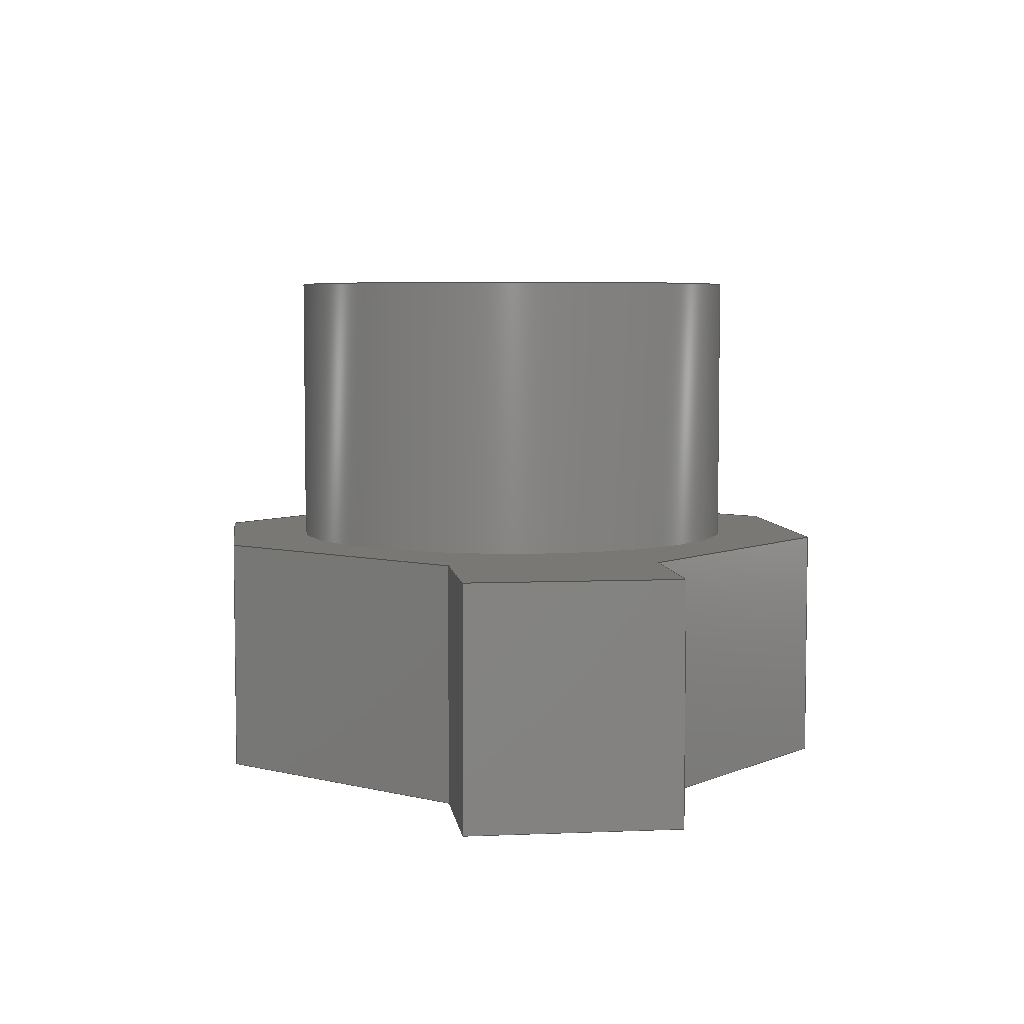
<metadata>
{"format":"step","ext":"step","renderer":"f3d","projection":"perspective","resolution":1024,"background":"white","views":[{"elev":5.5,"azim":82.7,"up":"+Y"}]}
</metadata>
<code>
ISO-10303-21;
DATA;
#1=MECHANICAL_DESIGN_GEOMETRIC_PRESENTATION_REPRESENTATION('',(#4),#483);
#2=SHAPE_REPRESENTATION_RELATIONSHIP('SRR','None',#490,#3);
#3=ADVANCED_BREP_SHAPE_REPRESENTATION('',(#5),#482);
#4=STYLED_ITEM('',(#499),#5);
#5=MANIFOLD_SOLID_BREP('Body1',#291);
#6=CYLINDRICAL_SURFACE('',#319,2.285);
#7=FACE_BOUND('',#39,.T.);
#8=CIRCLE('',#318,2.285);
#9=CIRCLE('',#320,2.285);
#10=FACE_OUTER_BOUND('',#26,.T.);
#11=FACE_OUTER_BOUND('',#27,.T.);
#12=FACE_OUTER_BOUND('',#28,.T.);
#13=FACE_OUTER_BOUND('',#29,.T.);
#14=FACE_OUTER_BOUND('',#30,.T.);
#15=FACE_OUTER_BOUND('',#31,.T.);
#16=FACE_OUTER_BOUND('',#32,.T.);
#17=FACE_OUTER_BOUND('',#33,.T.);
#18=FACE_OUTER_BOUND('',#34,.T.);
#19=FACE_OUTER_BOUND('',#35,.T.);
#20=FACE_OUTER_BOUND('',#36,.T.);
#21=FACE_OUTER_BOUND('',#37,.T.);
#22=FACE_OUTER_BOUND('',#38,.T.);
#23=FACE_OUTER_BOUND('',#40,.T.);
#24=FACE_OUTER_BOUND('',#41,.T.);
#25=FACE_OUTER_BOUND('',#42,.T.);
#26=EDGE_LOOP('',(#182,#183,#184,#185));
#27=EDGE_LOOP('',(#186,#187,#188,#189));
#28=EDGE_LOOP('',(#190,#191,#192,#193));
#29=EDGE_LOOP('',(#194,#195,#196,#197));
#30=EDGE_LOOP('',(#198,#199,#200,#201));
#31=EDGE_LOOP('',(#202,#203,#204,#205));
#32=EDGE_LOOP('',(#206,#207,#208,#209));
#33=EDGE_LOOP('',(#210,#211,#212,#213));
#34=EDGE_LOOP('',(#214,#215,#216,#217));
#35=EDGE_LOOP('',(#218,#219,#220,#221));
#36=EDGE_LOOP('',(#222,#223,#224,#225));
#37=EDGE_LOOP('',(#226,#227,#228,#229));
#38=EDGE_LOOP('',(#230,#231,#232,#233,#234,#235,#236,#237,#238,#239,#240,
#241));
#39=EDGE_LOOP('',(#242));
#40=EDGE_LOOP('',(#243,#244,#245,#246));
#41=EDGE_LOOP('',(#247));
#42=EDGE_LOOP('',(#248,#249,#250,#251,#252,#253,#254,#255,#256,#257,#258,
#259));
#43=LINE('',#402,#80);
#44=LINE('',#404,#81);
#45=LINE('',#406,#82);
#46=LINE('',#407,#83);
#47=LINE('',#410,#84);
#48=LINE('',#412,#85);
#49=LINE('',#413,#86);
#50=LINE('',#416,#87);
#51=LINE('',#418,#88);
#52=LINE('',#419,#89);
#53=LINE('',#422,#90);
#54=LINE('',#424,#91);
#55=LINE('',#425,#92);
#56=LINE('',#428,#93);
#57=LINE('',#430,#94);
#58=LINE('',#431,#95);
#59=LINE('',#434,#96);
#60=LINE('',#436,#97);
#61=LINE('',#437,#98);
#62=LINE('',#440,#99);
#63=LINE('',#442,#100);
#64=LINE('',#443,#101);
#65=LINE('',#446,#102);
#66=LINE('',#448,#103);
#67=LINE('',#449,#104);
#68=LINE('',#452,#105);
#69=LINE('',#454,#106);
#70=LINE('',#455,#107);
#71=LINE('',#458,#108);
#72=LINE('',#460,#109);
#73=LINE('',#461,#110);
#74=LINE('',#464,#111);
#75=LINE('',#466,#112);
#76=LINE('',#467,#113);
#77=LINE('',#469,#114);
#78=LINE('',#470,#115);
#79=LINE('',#477,#116);
#80=VECTOR('',#327,10);
#81=VECTOR('',#328,10);
#82=VECTOR('',#329,10);
#83=VECTOR('',#330,10);
#84=VECTOR('',#333,10);
#85=VECTOR('',#334,10);
#86=VECTOR('',#335,10);
#87=VECTOR('',#338,10);
#88=VECTOR('',#339,10);
#89=VECTOR('',#340,10);
#90=VECTOR('',#343,10);
#91=VECTOR('',#344,10);
#92=VECTOR('',#345,10);
#93=VECTOR('',#348,10);
#94=VECTOR('',#349,10);
#95=VECTOR('',#350,10);
#96=VECTOR('',#353,10);
#97=VECTOR('',#354,10);
#98=VECTOR('',#355,10);
#99=VECTOR('',#358,10);
#100=VECTOR('',#359,10);
#101=VECTOR('',#360,10);
#102=VECTOR('',#363,10);
#103=VECTOR('',#364,10);
#104=VECTOR('',#365,10);
#105=VECTOR('',#368,10);
#106=VECTOR('',#369,10);
#107=VECTOR('',#370,10);
#108=VECTOR('',#373,10);
#109=VECTOR('',#374,10);
#110=VECTOR('',#375,10);
#111=VECTOR('',#378,10);
#112=VECTOR('',#379,10);
#113=VECTOR('',#380,10);
#114=VECTOR('',#383,10);
#115=VECTOR('',#384,10);
#116=VECTOR('',#393,2.285);
#117=VERTEX_POINT('',#400);
#118=VERTEX_POINT('',#401);
#119=VERTEX_POINT('',#403);
#120=VERTEX_POINT('',#405);
#121=VERTEX_POINT('',#409);
#122=VERTEX_POINT('',#411);
#123=VERTEX_POINT('',#415);
#124=VERTEX_POINT('',#417);
#125=VERTEX_POINT('',#421);
#126=VERTEX_POINT('',#423);
#127=VERTEX_POINT('',#427);
#128=VERTEX_POINT('',#429);
#129=VERTEX_POINT('',#433);
#130=VERTEX_POINT('',#435);
#131=VERTEX_POINT('',#439);
#132=VERTEX_POINT('',#441);
#133=VERTEX_POINT('',#445);
#134=VERTEX_POINT('',#447);
#135=VERTEX_POINT('',#451);
#136=VERTEX_POINT('',#453);
#137=VERTEX_POINT('',#457);
#138=VERTEX_POINT('',#459);
#139=VERTEX_POINT('',#463);
#140=VERTEX_POINT('',#465);
#141=VERTEX_POINT('',#472);
#142=VERTEX_POINT('',#475);
#143=EDGE_CURVE('',#117,#118,#43,.T.);
#144=EDGE_CURVE('',#117,#119,#44,.T.);
#145=EDGE_CURVE('',#120,#119,#45,.T.);
#146=EDGE_CURVE('',#118,#120,#46,.T.);
#147=EDGE_CURVE('',#118,#121,#47,.T.);
#148=EDGE_CURVE('',#122,#120,#48,.T.);
#149=EDGE_CURVE('',#121,#122,#49,.T.);
#150=EDGE_CURVE('',#121,#123,#50,.T.);
#151=EDGE_CURVE('',#124,#122,#51,.T.);
#152=EDGE_CURVE('',#123,#124,#52,.T.);
#153=EDGE_CURVE('',#125,#123,#53,.T.);
#154=EDGE_CURVE('',#126,#124,#54,.T.);
#155=EDGE_CURVE('',#125,#126,#55,.T.);
#156=EDGE_CURVE('',#127,#125,#56,.T.);
#157=EDGE_CURVE('',#128,#126,#57,.T.);
#158=EDGE_CURVE('',#127,#128,#58,.T.);
#159=EDGE_CURVE('',#129,#127,#59,.T.);
#160=EDGE_CURVE('',#130,#128,#60,.T.);
#161=EDGE_CURVE('',#129,#130,#61,.T.);
#162=EDGE_CURVE('',#129,#131,#62,.T.);
#163=EDGE_CURVE('',#132,#130,#63,.T.);
#164=EDGE_CURVE('',#131,#132,#64,.T.);
#165=EDGE_CURVE('',#131,#133,#65,.T.);
#166=EDGE_CURVE('',#134,#132,#66,.T.);
#167=EDGE_CURVE('',#133,#134,#67,.T.);
#168=EDGE_CURVE('',#133,#135,#68,.T.);
#169=EDGE_CURVE('',#136,#134,#69,.T.);
#170=EDGE_CURVE('',#135,#136,#70,.T.);
#171=EDGE_CURVE('',#137,#135,#71,.T.);
#172=EDGE_CURVE('',#138,#136,#72,.T.);
#173=EDGE_CURVE('',#137,#138,#73,.T.);
#174=EDGE_CURVE('',#139,#137,#74,.T.);
#175=EDGE_CURVE('',#140,#138,#75,.T.);
#176=EDGE_CURVE('',#139,#140,#76,.T.);
#177=EDGE_CURVE('',#117,#139,#77,.T.);
#178=EDGE_CURVE('',#119,#140,#78,.T.);
#179=EDGE_CURVE('',#141,#141,#8,.T.);
#180=EDGE_CURVE('',#142,#142,#9,.T.);
#181=EDGE_CURVE('',#142,#141,#79,.T.);
#182=ORIENTED_EDGE('',*,*,#143,.F.);
#183=ORIENTED_EDGE('',*,*,#144,.T.);
#184=ORIENTED_EDGE('',*,*,#145,.F.);
#185=ORIENTED_EDGE('',*,*,#146,.F.);
#186=ORIENTED_EDGE('',*,*,#147,.F.);
#187=ORIENTED_EDGE('',*,*,#146,.T.);
#188=ORIENTED_EDGE('',*,*,#148,.F.);
#189=ORIENTED_EDGE('',*,*,#149,.F.);
#190=ORIENTED_EDGE('',*,*,#150,.F.);
#191=ORIENTED_EDGE('',*,*,#149,.T.);
#192=ORIENTED_EDGE('',*,*,#151,.F.);
#193=ORIENTED_EDGE('',*,*,#152,.F.);
#194=ORIENTED_EDGE('',*,*,#153,.T.);
#195=ORIENTED_EDGE('',*,*,#152,.T.);
#196=ORIENTED_EDGE('',*,*,#154,.F.);
#197=ORIENTED_EDGE('',*,*,#155,.F.);
#198=ORIENTED_EDGE('',*,*,#156,.T.);
#199=ORIENTED_EDGE('',*,*,#155,.T.);
#200=ORIENTED_EDGE('',*,*,#157,.F.);
#201=ORIENTED_EDGE('',*,*,#158,.F.);
#202=ORIENTED_EDGE('',*,*,#159,.T.);
#203=ORIENTED_EDGE('',*,*,#158,.T.);
#204=ORIENTED_EDGE('',*,*,#160,.F.);
#205=ORIENTED_EDGE('',*,*,#161,.F.);
#206=ORIENTED_EDGE('',*,*,#162,.F.);
#207=ORIENTED_EDGE('',*,*,#161,.T.);
#208=ORIENTED_EDGE('',*,*,#163,.F.);
#209=ORIENTED_EDGE('',*,*,#164,.F.);
#210=ORIENTED_EDGE('',*,*,#165,.F.);
#211=ORIENTED_EDGE('',*,*,#164,.T.);
#212=ORIENTED_EDGE('',*,*,#166,.F.);
#213=ORIENTED_EDGE('',*,*,#167,.F.);
#214=ORIENTED_EDGE('',*,*,#168,.F.);
#215=ORIENTED_EDGE('',*,*,#167,.T.);
#216=ORIENTED_EDGE('',*,*,#169,.F.);
#217=ORIENTED_EDGE('',*,*,#170,.F.);
#218=ORIENTED_EDGE('',*,*,#171,.T.);
#219=ORIENTED_EDGE('',*,*,#170,.T.);
#220=ORIENTED_EDGE('',*,*,#172,.F.);
#221=ORIENTED_EDGE('',*,*,#173,.F.);
#222=ORIENTED_EDGE('',*,*,#174,.T.);
#223=ORIENTED_EDGE('',*,*,#173,.T.);
#224=ORIENTED_EDGE('',*,*,#175,.F.);
#225=ORIENTED_EDGE('',*,*,#176,.F.);
#226=ORIENTED_EDGE('',*,*,#177,.T.);
#227=ORIENTED_EDGE('',*,*,#176,.T.);
#228=ORIENTED_EDGE('',*,*,#178,.F.);
#229=ORIENTED_EDGE('',*,*,#144,.F.);
#230=ORIENTED_EDGE('',*,*,#178,.T.);
#231=ORIENTED_EDGE('',*,*,#175,.T.);
#232=ORIENTED_EDGE('',*,*,#172,.T.);
#233=ORIENTED_EDGE('',*,*,#169,.T.);
#234=ORIENTED_EDGE('',*,*,#166,.T.);
#235=ORIENTED_EDGE('',*,*,#163,.T.);
#236=ORIENTED_EDGE('',*,*,#160,.T.);
#237=ORIENTED_EDGE('',*,*,#157,.T.);
#238=ORIENTED_EDGE('',*,*,#154,.T.);
#239=ORIENTED_EDGE('',*,*,#151,.T.);
#240=ORIENTED_EDGE('',*,*,#148,.T.);
#241=ORIENTED_EDGE('',*,*,#145,.T.);
#242=ORIENTED_EDGE('',*,*,#179,.F.);
#243=ORIENTED_EDGE('',*,*,#180,.F.);
#244=ORIENTED_EDGE('',*,*,#181,.T.);
#245=ORIENTED_EDGE('',*,*,#179,.T.);
#246=ORIENTED_EDGE('',*,*,#181,.F.);
#247=ORIENTED_EDGE('',*,*,#180,.T.);
#248=ORIENTED_EDGE('',*,*,#177,.F.);
#249=ORIENTED_EDGE('',*,*,#143,.T.);
#250=ORIENTED_EDGE('',*,*,#147,.T.);
#251=ORIENTED_EDGE('',*,*,#150,.T.);
#252=ORIENTED_EDGE('',*,*,#153,.F.);
#253=ORIENTED_EDGE('',*,*,#156,.F.);
#254=ORIENTED_EDGE('',*,*,#159,.F.);
#255=ORIENTED_EDGE('',*,*,#162,.T.);
#256=ORIENTED_EDGE('',*,*,#165,.T.);
#257=ORIENTED_EDGE('',*,*,#168,.T.);
#258=ORIENTED_EDGE('',*,*,#171,.F.);
#259=ORIENTED_EDGE('',*,*,#174,.F.);
#260=PLANE('',#305);
#261=PLANE('',#306);
#262=PLANE('',#307);
#263=PLANE('',#308);
#264=PLANE('',#309);
#265=PLANE('',#310);
#266=PLANE('',#311);
#267=PLANE('',#312);
#268=PLANE('',#313);
#269=PLANE('',#314);
#270=PLANE('',#315);
#271=PLANE('',#316);
#272=PLANE('',#317);
#273=PLANE('',#321);
#274=PLANE('',#322);
#275=ADVANCED_FACE('',(#10),#260,.T.);
#276=ADVANCED_FACE('',(#11),#261,.T.);
#277=ADVANCED_FACE('',(#12),#262,.T.);
#278=ADVANCED_FACE('',(#13),#263,.T.);
#279=ADVANCED_FACE('',(#14),#264,.T.);
#280=ADVANCED_FACE('',(#15),#265,.T.);
#281=ADVANCED_FACE('',(#16),#266,.T.);
#282=ADVANCED_FACE('',(#17),#267,.T.);
#283=ADVANCED_FACE('',(#18),#268,.T.);
#284=ADVANCED_FACE('',(#19),#269,.T.);
#285=ADVANCED_FACE('',(#20),#270,.T.);
#286=ADVANCED_FACE('',(#21),#271,.T.);
#287=ADVANCED_FACE('',(#22,#7),#272,.T.);
#288=ADVANCED_FACE('',(#23),#6,.T.);
#289=ADVANCED_FACE('',(#24),#273,.T.);
#290=ADVANCED_FACE('',(#25),#274,.F.);
#291=CLOSED_SHELL('',(#275,#276,#277,#278,#279,#280,#281,#282,#283,#284,
#285,#286,#287,#288,#289,#290));
#292=DERIVED_UNIT_ELEMENT(#294,1);
#293=DERIVED_UNIT_ELEMENT(#485,3);
#294=(
MASS_UNIT()
NAMED_UNIT(*)
SI_UNIT(.KILO.,.GRAM.)
);
#295=DERIVED_UNIT((#292,#293));
#296=MEASURE_REPRESENTATION_ITEM('density measure',
POSITIVE_RATIO_MEASURE(7850),#295);
#297=PROPERTY_DEFINITION_REPRESENTATION(#302,#299);
#298=PROPERTY_DEFINITION_REPRESENTATION(#303,#300);
#299=REPRESENTATION('material name',(#301),#482);
#300=REPRESENTATION('density',(#296),#482);
#301=DESCRIPTIVE_REPRESENTATION_ITEM('Steel','Steel');
#302=PROPERTY_DEFINITION('material property','material name',#492);
#303=PROPERTY_DEFINITION('material property','density of part',#492);
#304=AXIS2_PLACEMENT_3D('placement',#398,#323,#324);
#305=AXIS2_PLACEMENT_3D('',#399,#325,#326);
#306=AXIS2_PLACEMENT_3D('',#408,#331,#332);
#307=AXIS2_PLACEMENT_3D('',#414,#336,#337);
#308=AXIS2_PLACEMENT_3D('',#420,#341,#342);
#309=AXIS2_PLACEMENT_3D('',#426,#346,#347);
#310=AXIS2_PLACEMENT_3D('',#432,#351,#352);
#311=AXIS2_PLACEMENT_3D('',#438,#356,#357);
#312=AXIS2_PLACEMENT_3D('',#444,#361,#362);
#313=AXIS2_PLACEMENT_3D('',#450,#366,#367);
#314=AXIS2_PLACEMENT_3D('',#456,#371,#372);
#315=AXIS2_PLACEMENT_3D('',#462,#376,#377);
#316=AXIS2_PLACEMENT_3D('',#468,#381,#382);
#317=AXIS2_PLACEMENT_3D('',#471,#385,#386);
#318=AXIS2_PLACEMENT_3D('',#473,#387,#388);
#319=AXIS2_PLACEMENT_3D('',#474,#389,#390);
#320=AXIS2_PLACEMENT_3D('',#476,#391,#392);
#321=AXIS2_PLACEMENT_3D('',#478,#394,#395);
#322=AXIS2_PLACEMENT_3D('',#479,#396,#397);
#323=DIRECTION('axis',(0,0,1));
#324=DIRECTION('refdir',(1,0,0));
#325=DIRECTION('center_axis',(0,0,-1));
#326=DIRECTION('ref_axis',(-1,0,0));
#327=DIRECTION('',(1,0,0));
#328=DIRECTION('',(0,1,0));
#329=DIRECTION('',(-1,0,0));
#330=DIRECTION('',(0,1,0));
#331=DIRECTION('center_axis',(0.708,0,-0.7062));
#332=DIRECTION('ref_axis',(-0.7062,0,-0.708));
#333=DIRECTION('',(0.7062,0,0.708));
#334=DIRECTION('',(-0.7062,0,-0.708));
#335=DIRECTION('',(0,1,0));
#336=DIRECTION('center_axis',(0,0,-1));
#337=DIRECTION('ref_axis',(-1,0,0));
#338=DIRECTION('',(1,0,0));
#339=DIRECTION('',(-1,0,0));
#340=DIRECTION('',(0,1,0));
#341=DIRECTION('center_axis',(1,0,0));
#342=DIRECTION('ref_axis',(0,0,-1));
#343=DIRECTION('',(0,0,-1));
#344=DIRECTION('',(0,0,-1));
#345=DIRECTION('',(0,1,0));
#346=DIRECTION('center_axis',(0,0,1));
#347=DIRECTION('ref_axis',(1,0,0));
#348=DIRECTION('',(1,0,0));
#349=DIRECTION('',(1,0,0));
#350=DIRECTION('',(0,1,0));
#351=DIRECTION('center_axis',(0.708,0,0.7062));
#352=DIRECTION('ref_axis',(0.7062,0,-0.708));
#353=DIRECTION('',(0.7062,0,-0.708));
#354=DIRECTION('',(0.7062,0,-0.708));
#355=DIRECTION('',(0,1,0));
#356=DIRECTION('center_axis',(0,0,1));
#357=DIRECTION('ref_axis',(1,0,0));
#358=DIRECTION('',(-1,0,0));
#359=DIRECTION('',(1,0,0));
#360=DIRECTION('',(0,1,0));
#361=DIRECTION('center_axis',(-0.708,0,0.7062));
#362=DIRECTION('ref_axis',(0.7062,0,0.708));
#363=DIRECTION('',(-0.7062,0,-0.708));
#364=DIRECTION('',(0.7062,0,0.708));
#365=DIRECTION('',(0,1,0));
#366=DIRECTION('center_axis',(0,0,1));
#367=DIRECTION('ref_axis',(1,0,0));
#368=DIRECTION('',(-1,0,0));
#369=DIRECTION('',(1,0,0));
#370=DIRECTION('',(0,1,0));
#371=DIRECTION('center_axis',(-1,0,0));
#372=DIRECTION('ref_axis',(0,0,1));
#373=DIRECTION('',(0,0,1));
#374=DIRECTION('',(0,0,1));
#375=DIRECTION('',(0,1,0));
#376=DIRECTION('center_axis',(0,0,-1));
#377=DIRECTION('ref_axis',(-1,0,0));
#378=DIRECTION('',(-1,0,0));
#379=DIRECTION('',(-1,0,0));
#380=DIRECTION('',(0,1,0));
#381=DIRECTION('center_axis',(-0.708,0,-0.7062));
#382=DIRECTION('ref_axis',(-0.7062,0,0.708));
#383=DIRECTION('',(-0.7062,0,0.708));
#384=DIRECTION('',(-0.7062,0,0.708));
#385=DIRECTION('center_axis',(0,1,0));
#386=DIRECTION('ref_axis',(1,0,0));
#387=DIRECTION('center_axis',(0,1,0));
#388=DIRECTION('ref_axis',(1,0,0));
#389=DIRECTION('center_axis',(0,1,0));
#390=DIRECTION('ref_axis',(1,0,0));
#391=DIRECTION('center_axis',(0,1,0));
#392=DIRECTION('ref_axis',(1,0,0));
#393=DIRECTION('',(0,-1,0));
#394=DIRECTION('center_axis',(0,1,0));
#395=DIRECTION('ref_axis',(1,0,0));
#396=DIRECTION('center_axis',(0,1,0));
#397=DIRECTION('ref_axis',(1,0,0));
#398=CARTESIAN_POINT('',(0,0,0));
#399=CARTESIAN_POINT('Origin',(1.145,0,-3.05));
#400=CARTESIAN_POINT('',(-1.145,0,-3.05));
#401=CARTESIAN_POINT('',(1.145,0,-3.05));
#402=CARTESIAN_POINT('',(0,0,-3.05));
#403=CARTESIAN_POINT('',(-1.145,2.3,-3.05));
#404=CARTESIAN_POINT('',(-1.145,0,-3.05));
#405=CARTESIAN_POINT('',(1.145,2.3,-3.05));
#406=CARTESIAN_POINT('',(0,2.3,-3.05));
#407=CARTESIAN_POINT('',(1.145,0,-3.05));
#408=CARTESIAN_POINT('Origin',(3.175,0,-1.015));
#409=CARTESIAN_POINT('',(3.175,0,-1.015));
#410=CARTESIAN_POINT('',(1.145,0,-3.05));
#411=CARTESIAN_POINT('',(3.175,2.3,-1.015));
#412=CARTESIAN_POINT('',(1.145,2.3,-3.05));
#413=CARTESIAN_POINT('',(3.175,0,-1.015));
#414=CARTESIAN_POINT('Origin',(4.445,0,-1.015));
#415=CARTESIAN_POINT('',(4.445,0,-1.015));
#416=CARTESIAN_POINT('',(3.175,0,-1.015));
#417=CARTESIAN_POINT('',(4.445,2.3,-1.015));
#418=CARTESIAN_POINT('',(3.175,2.3,-1.015));
#419=CARTESIAN_POINT('',(4.445,0,-1.015));
#420=CARTESIAN_POINT('Origin',(4.445,0,1.015));
#421=CARTESIAN_POINT('',(4.445,0,1.015));
#422=CARTESIAN_POINT('',(4.445,0,1.015));
#423=CARTESIAN_POINT('',(4.445,2.3,1.015));
#424=CARTESIAN_POINT('',(4.445,2.3,1.015));
#425=CARTESIAN_POINT('',(4.445,0,1.015));
#426=CARTESIAN_POINT('Origin',(3.175,0,1.015));
#427=CARTESIAN_POINT('',(3.175,0,1.015));
#428=CARTESIAN_POINT('',(3.175,0,1.015));
#429=CARTESIAN_POINT('',(3.175,2.3,1.015));
#430=CARTESIAN_POINT('',(3.175,2.3,1.015));
#431=CARTESIAN_POINT('',(3.175,0,1.015));
#432=CARTESIAN_POINT('Origin',(1.145,0,3.05));
#433=CARTESIAN_POINT('',(1.145,0,3.05));
#434=CARTESIAN_POINT('',(1.145,0,3.05));
#435=CARTESIAN_POINT('',(1.145,2.3,3.05));
#436=CARTESIAN_POINT('',(1.145,2.3,3.05));
#437=CARTESIAN_POINT('',(1.145,0,3.05));
#438=CARTESIAN_POINT('Origin',(-1.145,0,3.05));
#439=CARTESIAN_POINT('',(-1.145,0,3.05));
#440=CARTESIAN_POINT('',(0,0,3.05));
#441=CARTESIAN_POINT('',(-1.145,2.3,3.05));
#442=CARTESIAN_POINT('',(0,2.3,3.05));
#443=CARTESIAN_POINT('',(-1.145,0,3.05));
#444=CARTESIAN_POINT('Origin',(-3.175,0,1.015));
#445=CARTESIAN_POINT('',(-3.175,0,1.015));
#446=CARTESIAN_POINT('',(-1.145,0,3.05));
#447=CARTESIAN_POINT('',(-3.175,2.3,1.015));
#448=CARTESIAN_POINT('',(-1.145,2.3,3.05));
#449=CARTESIAN_POINT('',(-3.175,0,1.015));
#450=CARTESIAN_POINT('Origin',(-4.445,0,1.015));
#451=CARTESIAN_POINT('',(-4.445,0,1.015));
#452=CARTESIAN_POINT('',(-3.175,0,1.015));
#453=CARTESIAN_POINT('',(-4.445,2.3,1.015));
#454=CARTESIAN_POINT('',(-3.175,2.3,1.015));
#455=CARTESIAN_POINT('',(-4.445,0,1.015));
#456=CARTESIAN_POINT('Origin',(-4.445,0,-1.015));
#457=CARTESIAN_POINT('',(-4.445,0,-1.015));
#458=CARTESIAN_POINT('',(-4.445,0,-1.015));
#459=CARTESIAN_POINT('',(-4.445,2.3,-1.015));
#460=CARTESIAN_POINT('',(-4.445,2.3,-1.015));
#461=CARTESIAN_POINT('',(-4.445,0,-1.015));
#462=CARTESIAN_POINT('Origin',(-3.175,0,-1.015));
#463=CARTESIAN_POINT('',(-3.175,0,-1.015));
#464=CARTESIAN_POINT('',(-3.175,0,-1.015));
#465=CARTESIAN_POINT('',(-3.175,2.3,-1.015));
#466=CARTESIAN_POINT('',(-3.175,2.3,-1.015));
#467=CARTESIAN_POINT('',(-3.175,0,-1.015));
#468=CARTESIAN_POINT('Origin',(-1.145,0,-3.05));
#469=CARTESIAN_POINT('',(-1.145,0,-3.05));
#470=CARTESIAN_POINT('',(-1.145,2.3,-3.05));
#471=CARTESIAN_POINT('Origin',(0,2.3,0));
#472=CARTESIAN_POINT('',(-2.285,2.3,2.798e-16));
#473=CARTESIAN_POINT('Origin',(0,2.3,0));
#474=CARTESIAN_POINT('Origin',(0,0,0));
#475=CARTESIAN_POINT('',(-2.285,5,2.798e-16));
#476=CARTESIAN_POINT('Origin',(0,5,0));
#477=CARTESIAN_POINT('',(-2.285,0,2.798e-16));
#478=CARTESIAN_POINT('Origin',(0,5,0));
#479=CARTESIAN_POINT('Origin',(0,0,0));
#480=UNCERTAINTY_MEASURE_WITH_UNIT(LENGTH_MEASURE(0.01),#484,
'DISTANCE_ACCURACY_VALUE',
'Maximum model space distance between geometric entities at asserted c
onnectivities');
#481=UNCERTAINTY_MEASURE_WITH_UNIT(LENGTH_MEASURE(0.01),#484,
'DISTANCE_ACCURACY_VALUE',
'Maximum model space distance between geometric entities at asserted c
onnectivities');
#482=(
GEOMETRIC_REPRESENTATION_CONTEXT(3)
GLOBAL_UNCERTAINTY_ASSIGNED_CONTEXT((#480))
GLOBAL_UNIT_ASSIGNED_CONTEXT((#484,#487,#486))
REPRESENTATION_CONTEXT('','3D')
);
#483=(
GEOMETRIC_REPRESENTATION_CONTEXT(3)
GLOBAL_UNCERTAINTY_ASSIGNED_CONTEXT((#481))
GLOBAL_UNIT_ASSIGNED_CONTEXT((#484,#487,#486))
REPRESENTATION_CONTEXT('','3D')
);
#484=(
LENGTH_UNIT()
NAMED_UNIT(*)
SI_UNIT(.MILLI.,.METRE.)
);
#485=(
LENGTH_UNIT()
NAMED_UNIT(*)
SI_UNIT($,.METRE.)
);
#486=(
NAMED_UNIT(*)
SI_UNIT($,.STERADIAN.)
SOLID_ANGLE_UNIT()
);
#487=(
NAMED_UNIT(*)
PLANE_ANGLE_UNIT()
SI_UNIT($,.RADIAN.)
);
#488=SHAPE_DEFINITION_REPRESENTATION(#489,#490);
#489=PRODUCT_DEFINITION_SHAPE('',$,#492);
#490=SHAPE_REPRESENTATION('',(#304),#482);
#491=PRODUCT_DEFINITION_CONTEXT('part definition',#496,'design');
#492=PRODUCT_DEFINITION('coil','coil v2',#493,#491);
#493=PRODUCT_DEFINITION_FORMATION('',$,#498);
#494=PRODUCT_RELATED_PRODUCT_CATEGORY('coil v2','coil v2',(#498));
#495=APPLICATION_PROTOCOL_DEFINITION('international standard',
'automotive_design',2009,#496);
#496=APPLICATION_CONTEXT(
'Core Data for Automotive Mechanical Design Process');
#497=PRODUCT_CONTEXT('part definition',#496,'mechanical');
#498=PRODUCT('coil','coil v2',$,(#497));
#499=PRESENTATION_STYLE_ASSIGNMENT((#500));
#500=SURFACE_STYLE_USAGE(.BOTH.,#501);
#501=SURFACE_SIDE_STYLE('',(#502));
#502=SURFACE_STYLE_FILL_AREA(#503);
#503=FILL_AREA_STYLE('Steel - Satin',(#504));
#504=FILL_AREA_STYLE_COLOUR('Steel - Satin',#505);
#505=COLOUR_RGB('Steel - Satin',0.6275,0.6275,0.6275);
ENDSEC;
END-ISO-10303-21;

</code>
